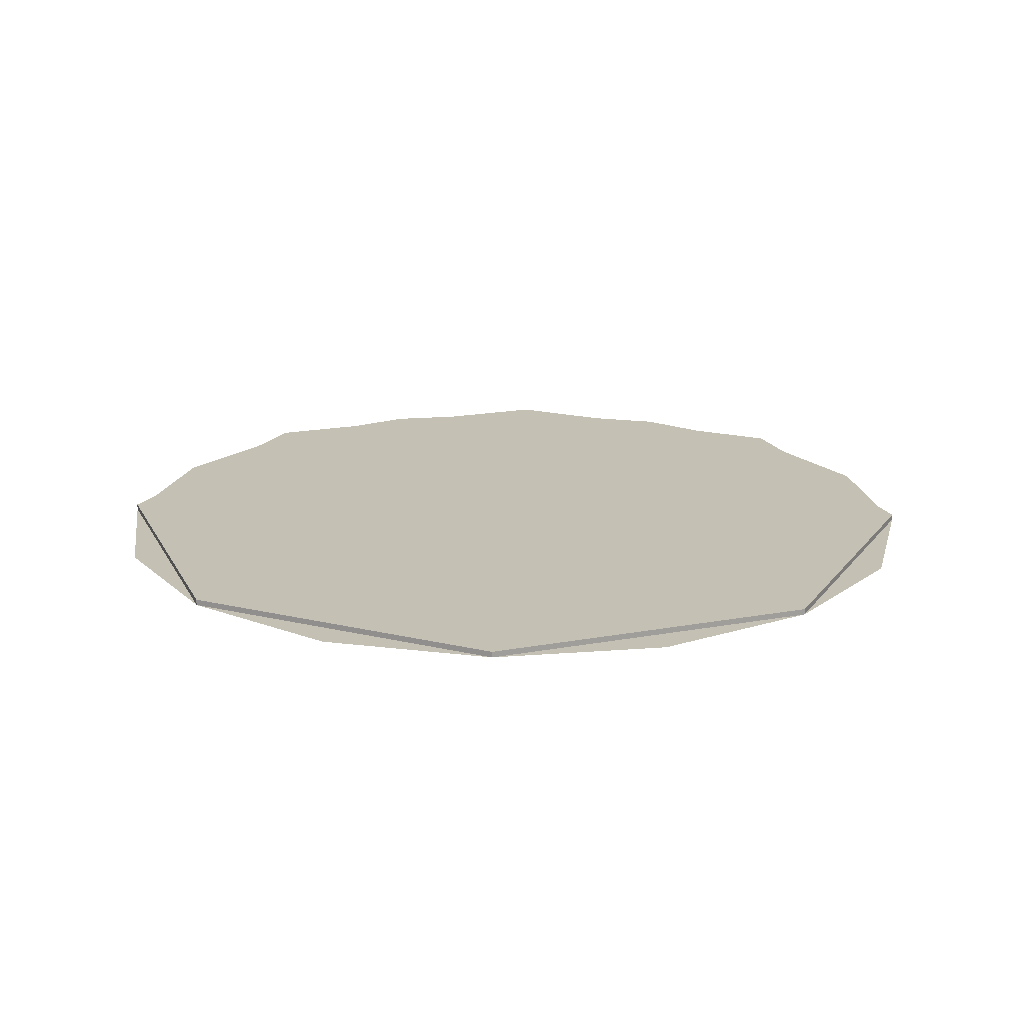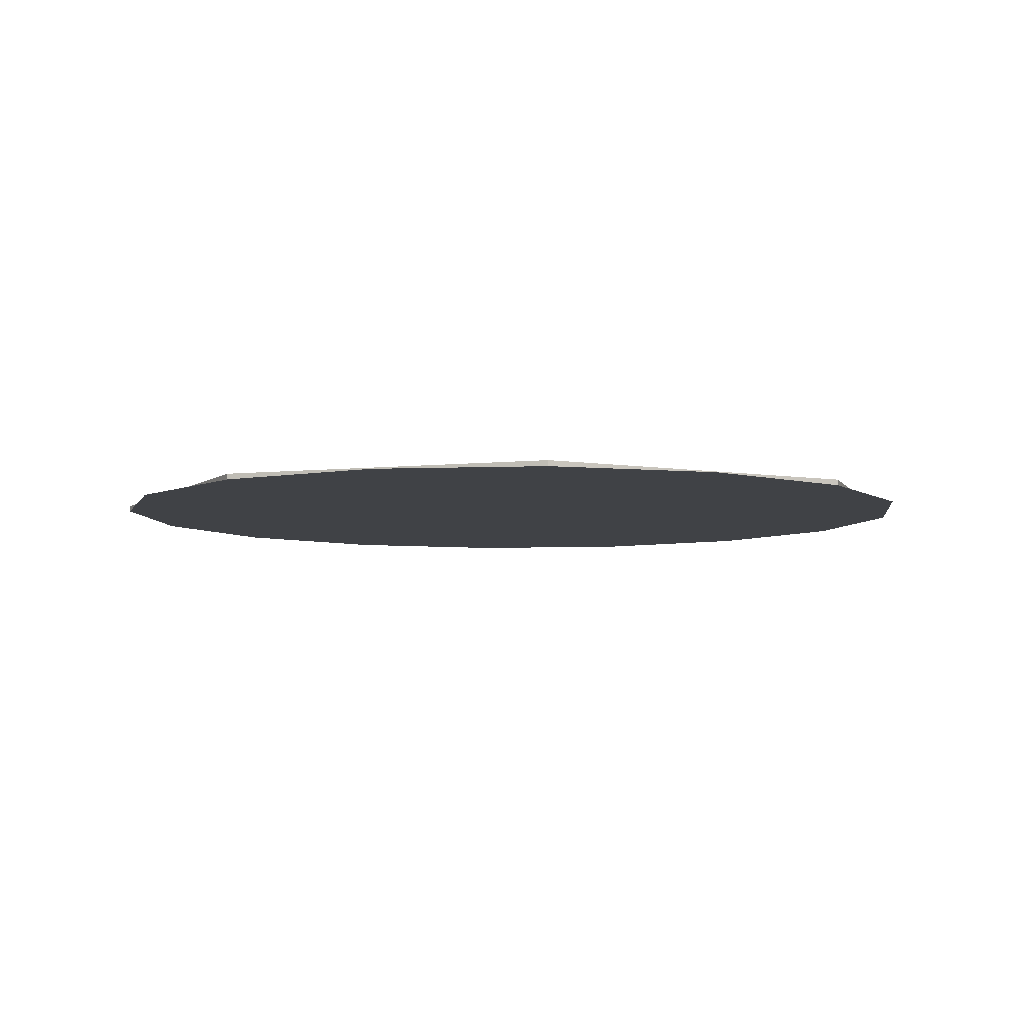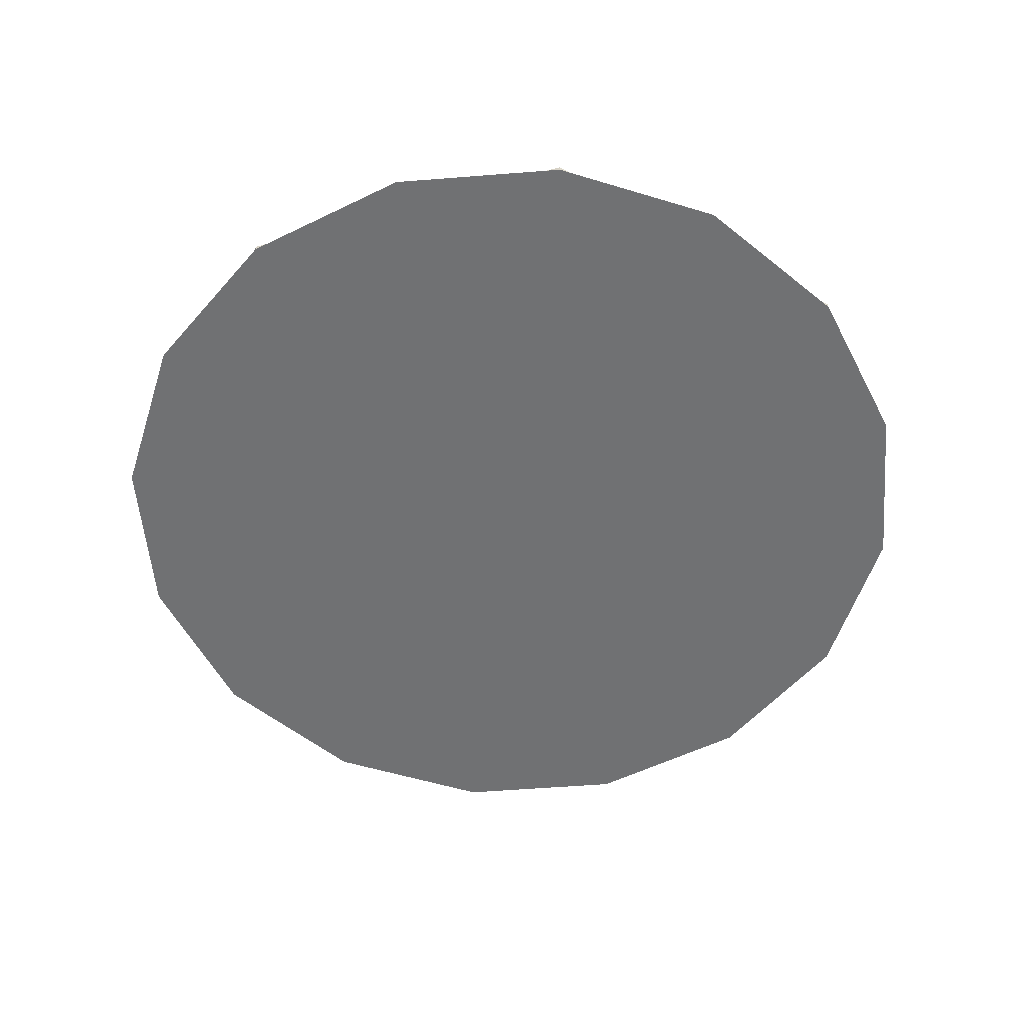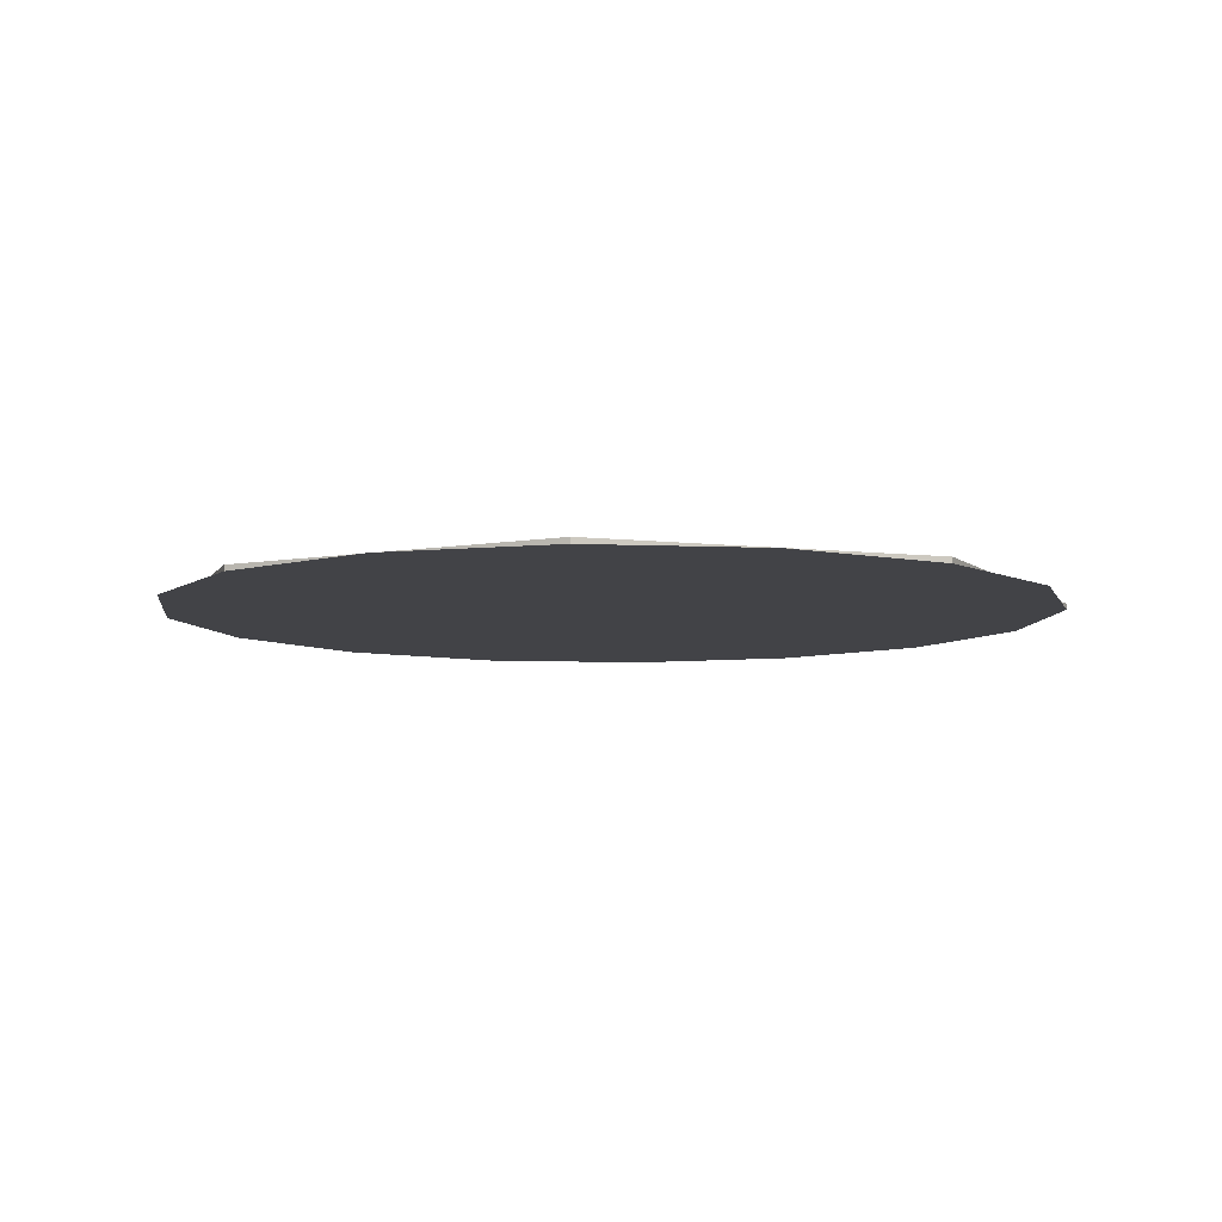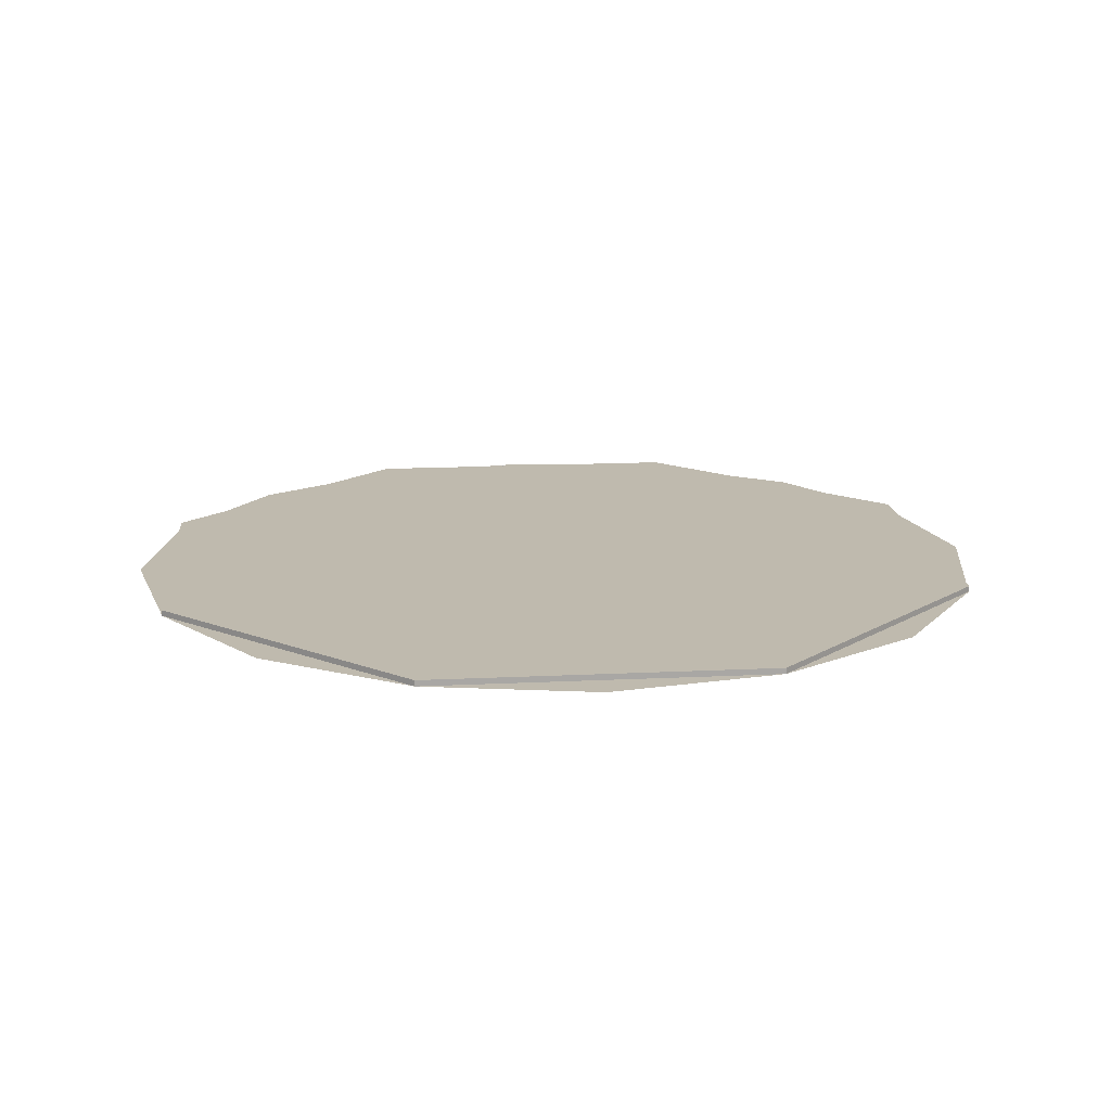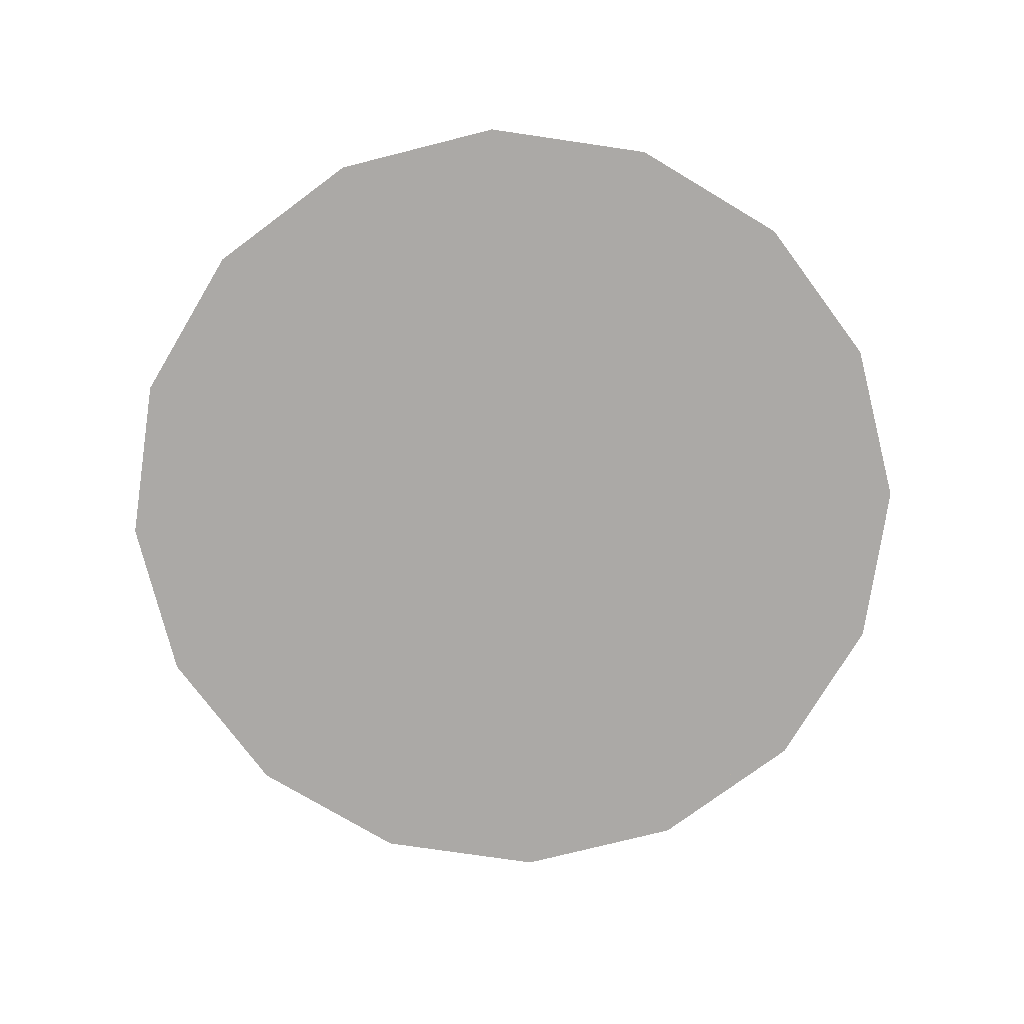
<metadata>
{"format":"obj","ext":"obj","renderer":"f3d","projection":"perspective","resolution":1024,"background":"white","views":[{"elev":18.2,"azim":-42.5,"up":"+Y"},{"elev":-6.1,"azim":-4.5,"up":"+Y"},{"elev":-55.1,"azim":-96.5,"up":"+Y"},{"elev":-7.4,"azim":139.2,"up":"+Y"},{"elev":15.7,"azim":151.6,"up":"+Y"},{"elev":-75.6,"azim":-42.1,"up":"+Y"}]}
</metadata>
<code>
v 0 0 0
v 0.95 0 0
v 0.6717 0 0.6717
v 0 0 0
v 0.6717 0 0.6717
v 0 0 0.95
v 0 0 0
v 0 0 0.95
v -0.6717 0 0.6717
v 0 0 0
v -0.6717 0 0.6717
v -0.95 0 0
v 0 0 0
v -0.95 0 0
v -0.6717 0 -0.6717
v 0 0 0
v -0.6717 0 -0.6717
v 0 0 -0.95
v 0 0 0
v 0 0 -0.95
v 0.6717 0 -0.6717
v 0 0 0
v 0.6717 0 -0.6717
v 0.95 0 0
v 0.6717 0 0.6717
v 0.95 0 0
v 0.95 -0.0125 0
v 0.6717 -0.0125 0.6717
v 0 0 0.95
v 0.6717 0 0.6717
v 0.6717 -0.0125 0.6717
v 0 -0.0125 0.95
v -0.6717 0 0.6717
v 0 0 0.95
v 0 -0.0125 0.95
v -0.6717 -0.0125 0.6717
v -0.95 0 0
v -0.6717 0 0.6717
v -0.6717 -0.0125 0.6717
v -0.95 -0.0125 0
v -0.6717 0 -0.6717
v -0.95 0 0
v -0.95 -0.0125 0
v -0.6717 -0.0125 -0.6717
v 0 0 -0.95
v -0.6717 0 -0.6717
v -0.6717 -0.0125 -0.6717
v 0 -0.0125 -0.95
v 0.6717 0 -0.6717
v 0 0 -0.95
v 0 -0.0125 -0.95
v 0.6717 -0.0125 -0.6717
v 0.95 0 0
v 0.6717 0 -0.6717
v 0.6717 -0.0125 -0.6717
v 0.95 -0.0125 0
v 0 -0.0125 0
v 0.8777 -0.0125 0.3635
v 0.6718 -0.0125 0.6718
v 0 -0.0125 0
v -0.8777 -0.0125 -0.3635
v -0.6718 -0.0125 -0.6718
v 0.3635 -0.0125 0.8777
v 0.6718 -0.0125 0.6718
v -0.8777 -0.0125 -0.3635
v -0.95 -0.0125 7e-06
v 0.3635 -0.0125 0.8777
v -0.95 -0.0125 7e-06
v -0.8777 -0.0125 0.3635
v 7e-06 -0.0125 0.95
v 7e-06 -0.0125 0.95
v -0.8777 -0.0125 0.3635
v -0.6718 -0.0125 0.6718
v -0.3635 -0.0125 0.8777
v -0.3635 -0.0125 -0.8777
v -0.6718 -0.0125 -0.6718
v 0.8777 -0.0125 0.3635
v 0.95 -0.0125 -7e-06
v -0.3635 -0.0125 -0.8777
v 0.95 -0.0125 -7e-06
v 0.8777 -0.0125 -0.3635
v -7e-06 -0.0125 -0.95
v -7e-06 -0.0125 -0.95
v 0.8777 -0.0125 -0.3635
v 0.6718 -0.0125 -0.6718
v 0.3635 -0.0125 -0.8777
v 0.6717 -0.0125 0.6717
v -0.8777 -0.0125 -0.3636
v 0 -0.0125 0
v 0.8777 -0.0125 0.3636
v 0 -0.0125 0
v -0.6717 -0.0125 -0.6717
g mesh55479
f 1 3 2
f 4 6 5
f 7 9 8
f 10 12 11
f 13 15 14
f 16 18 17
f 19 21 20
f 22 24 23
g mesh55481
f 25 27 26
f 27 25 28
f 29 31 30
f 31 29 32
f 33 35 34
f 35 33 36
f 37 39 38
f 39 37 40
f 41 43 42
f 43 41 44
f 45 47 46
f 47 45 48
f 49 51 50
f 51 49 52
f 53 55 54
f 55 53 56
g mesh55484
f 57 58 59
g mesh55486
f 60 61 62
g mesh55488
f 63 65 64
f 65 63 66
f 67 69 68
f 69 67 70
f 71 73 72
f 73 71 74
g mesh55490
f 75 77 76
f 77 75 78
f 79 81 80
f 81 79 82
f 83 85 84
f 85 83 86
f 87 88 89
f 90 91 92

</code>
